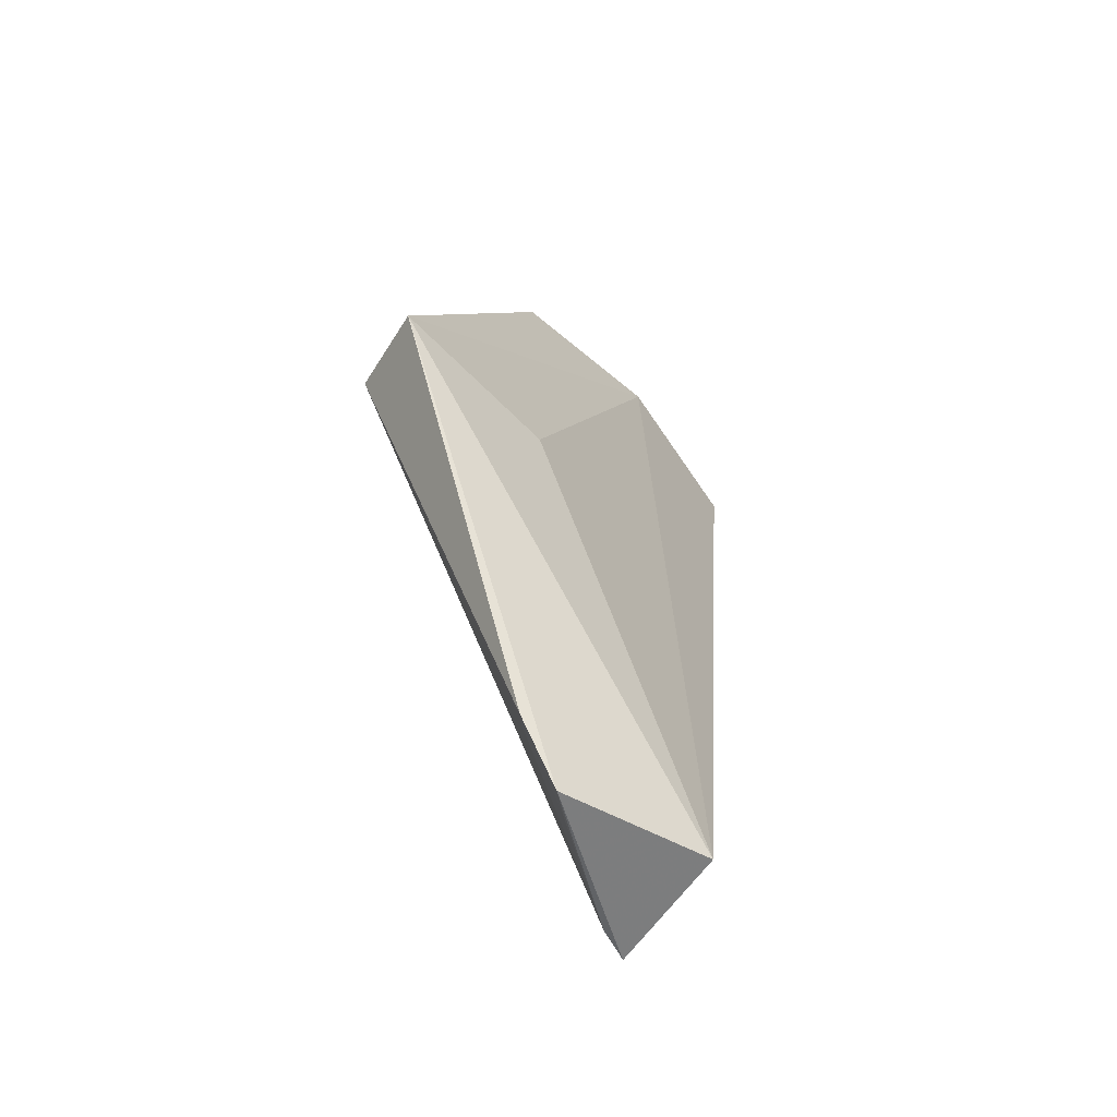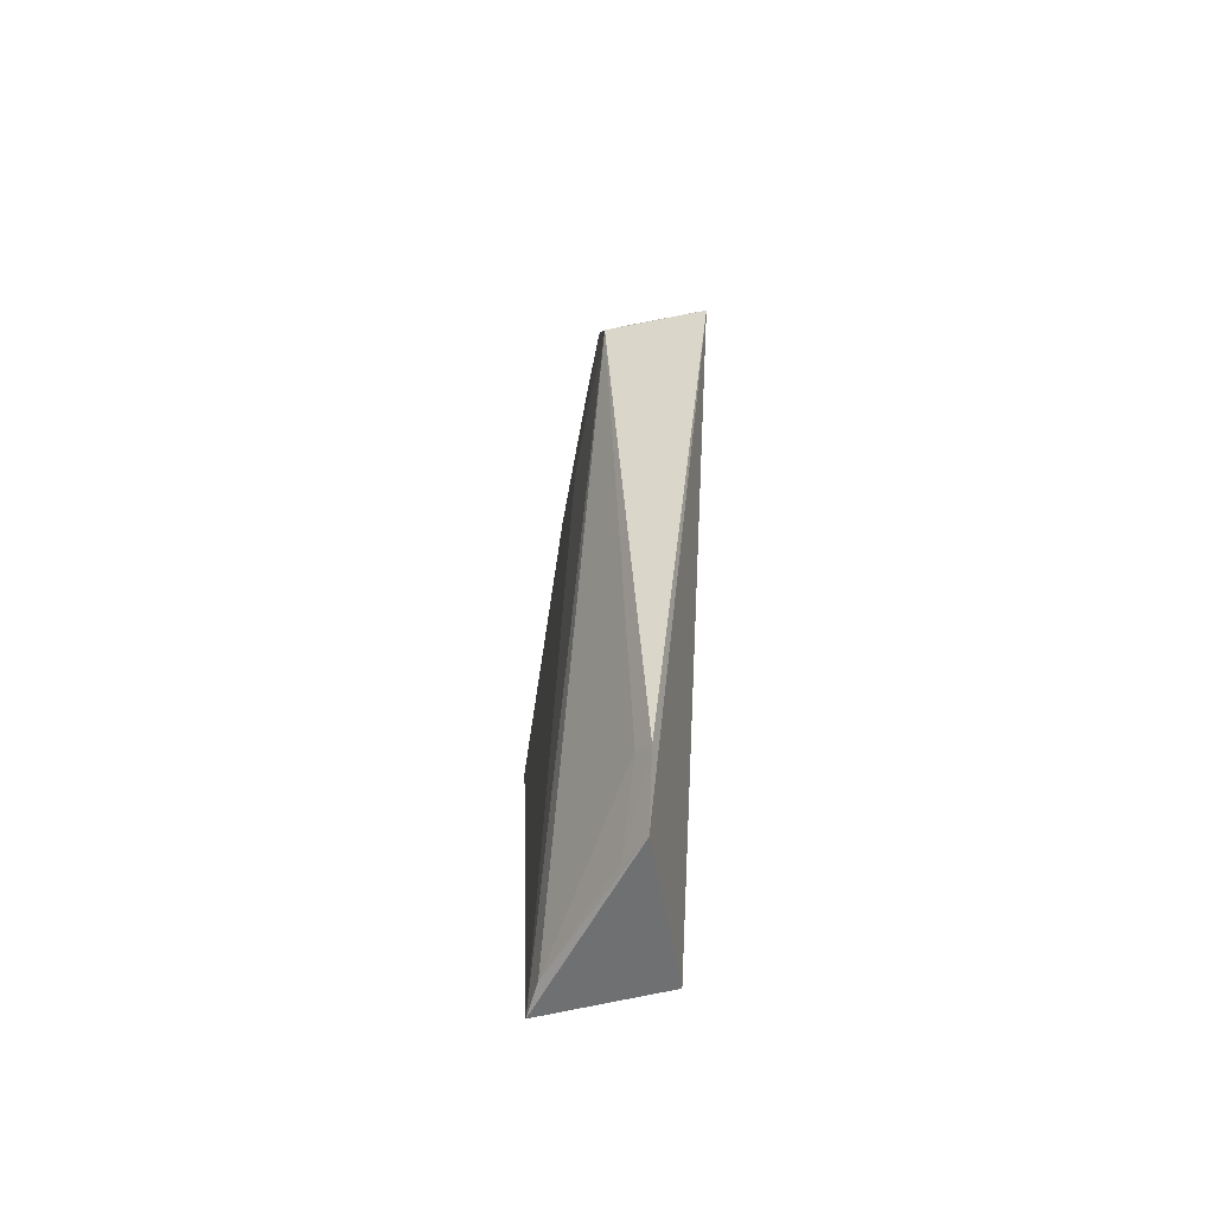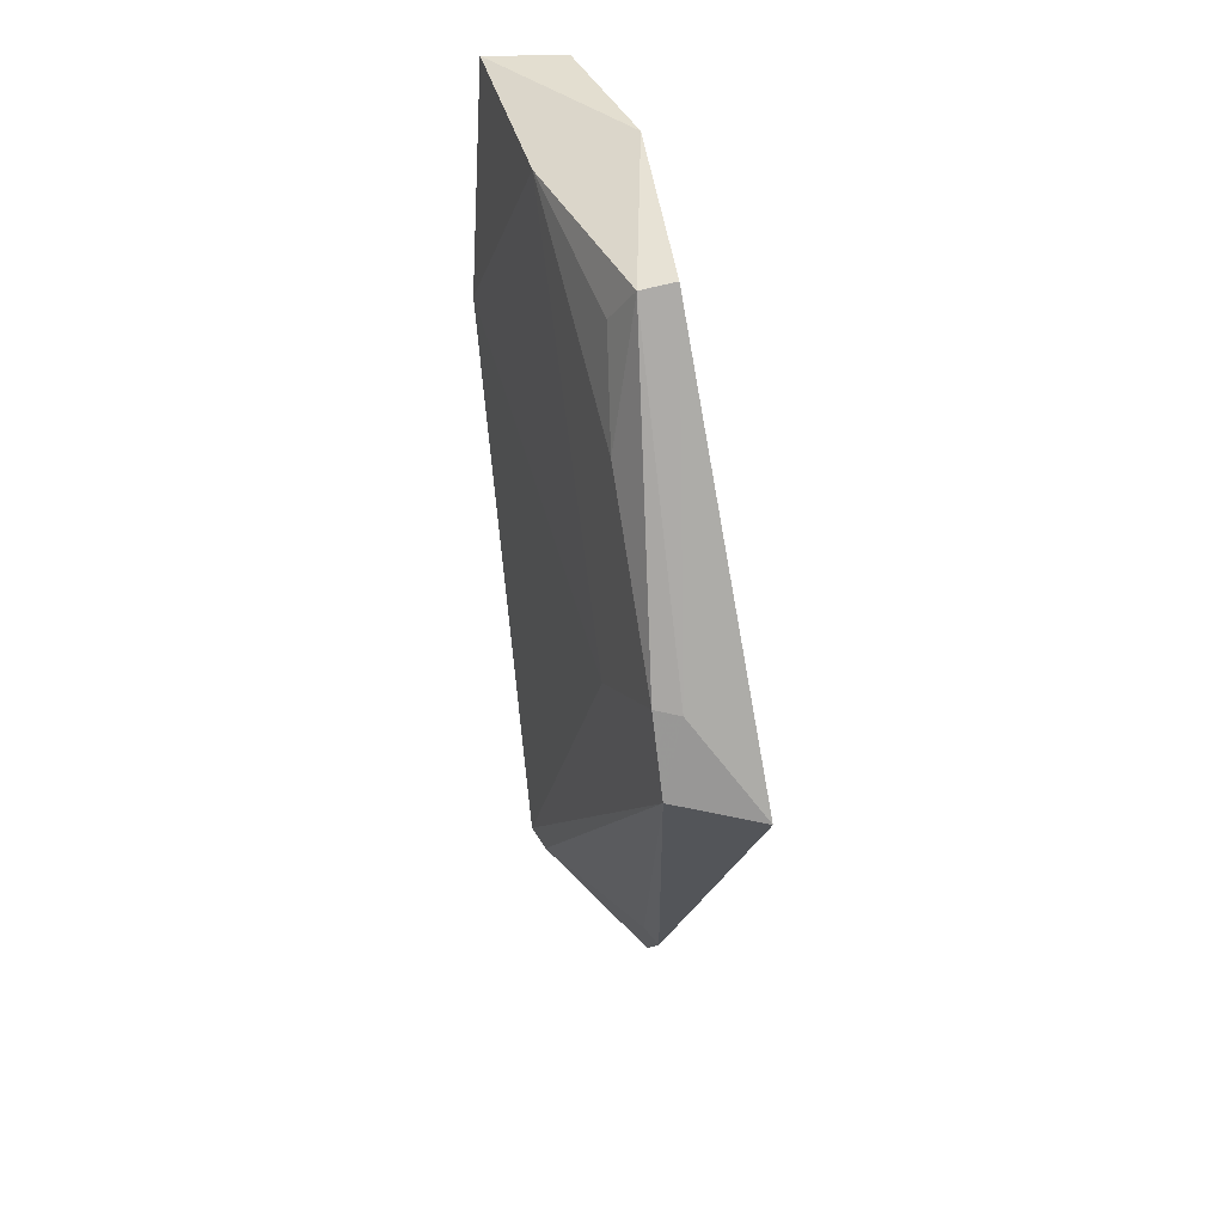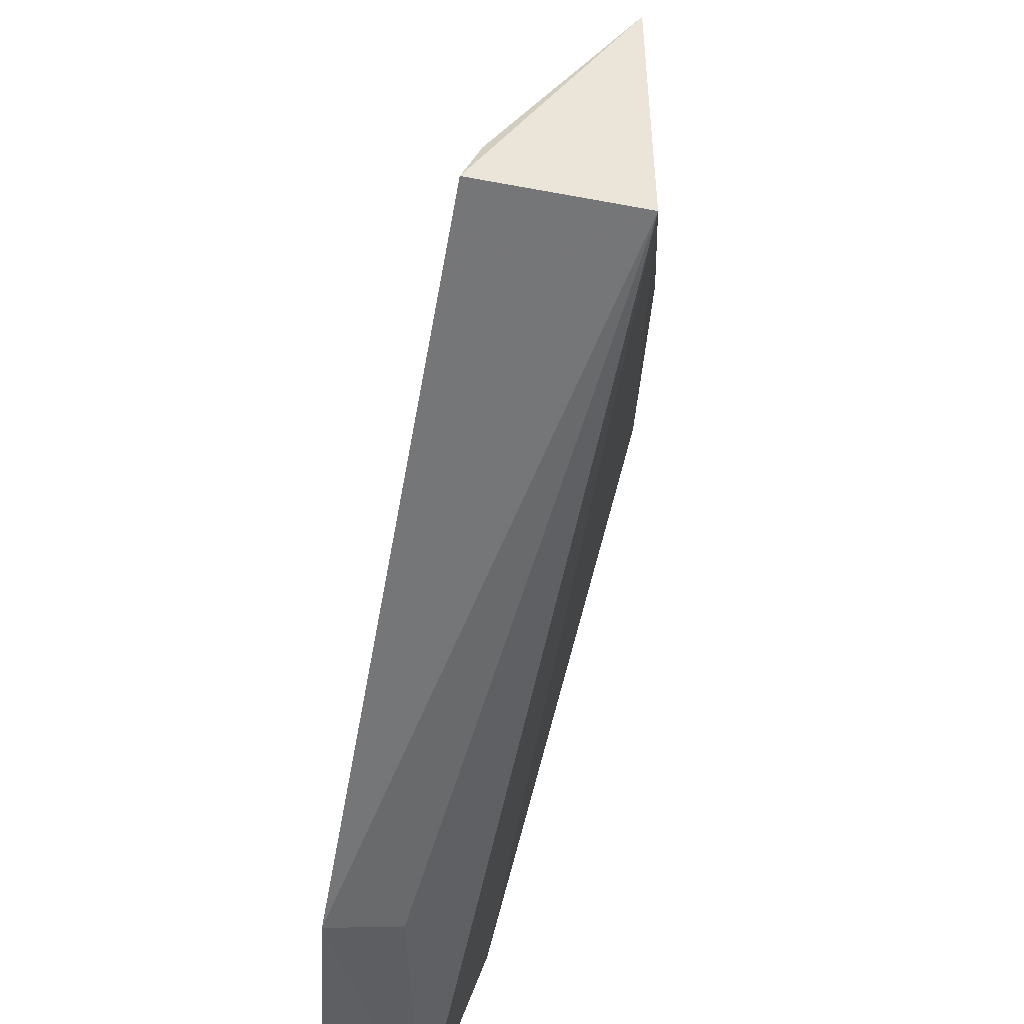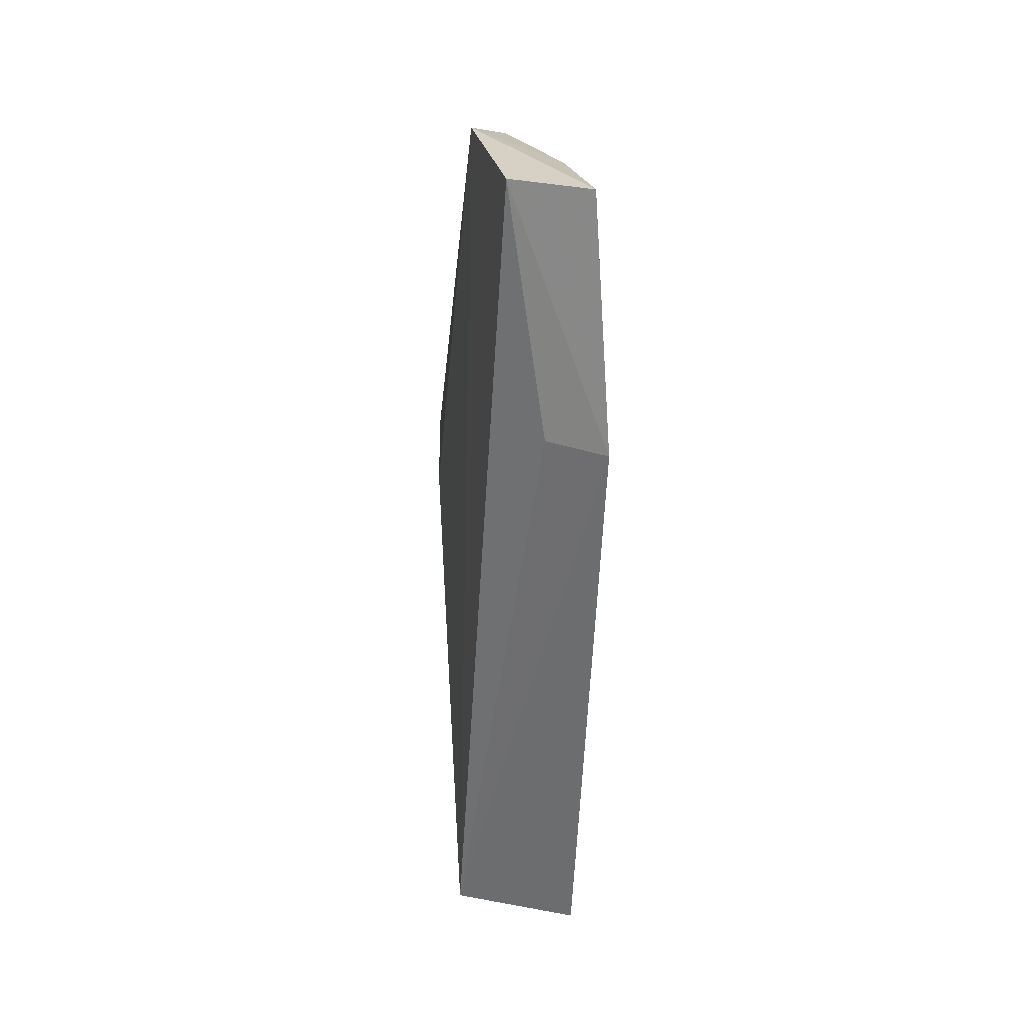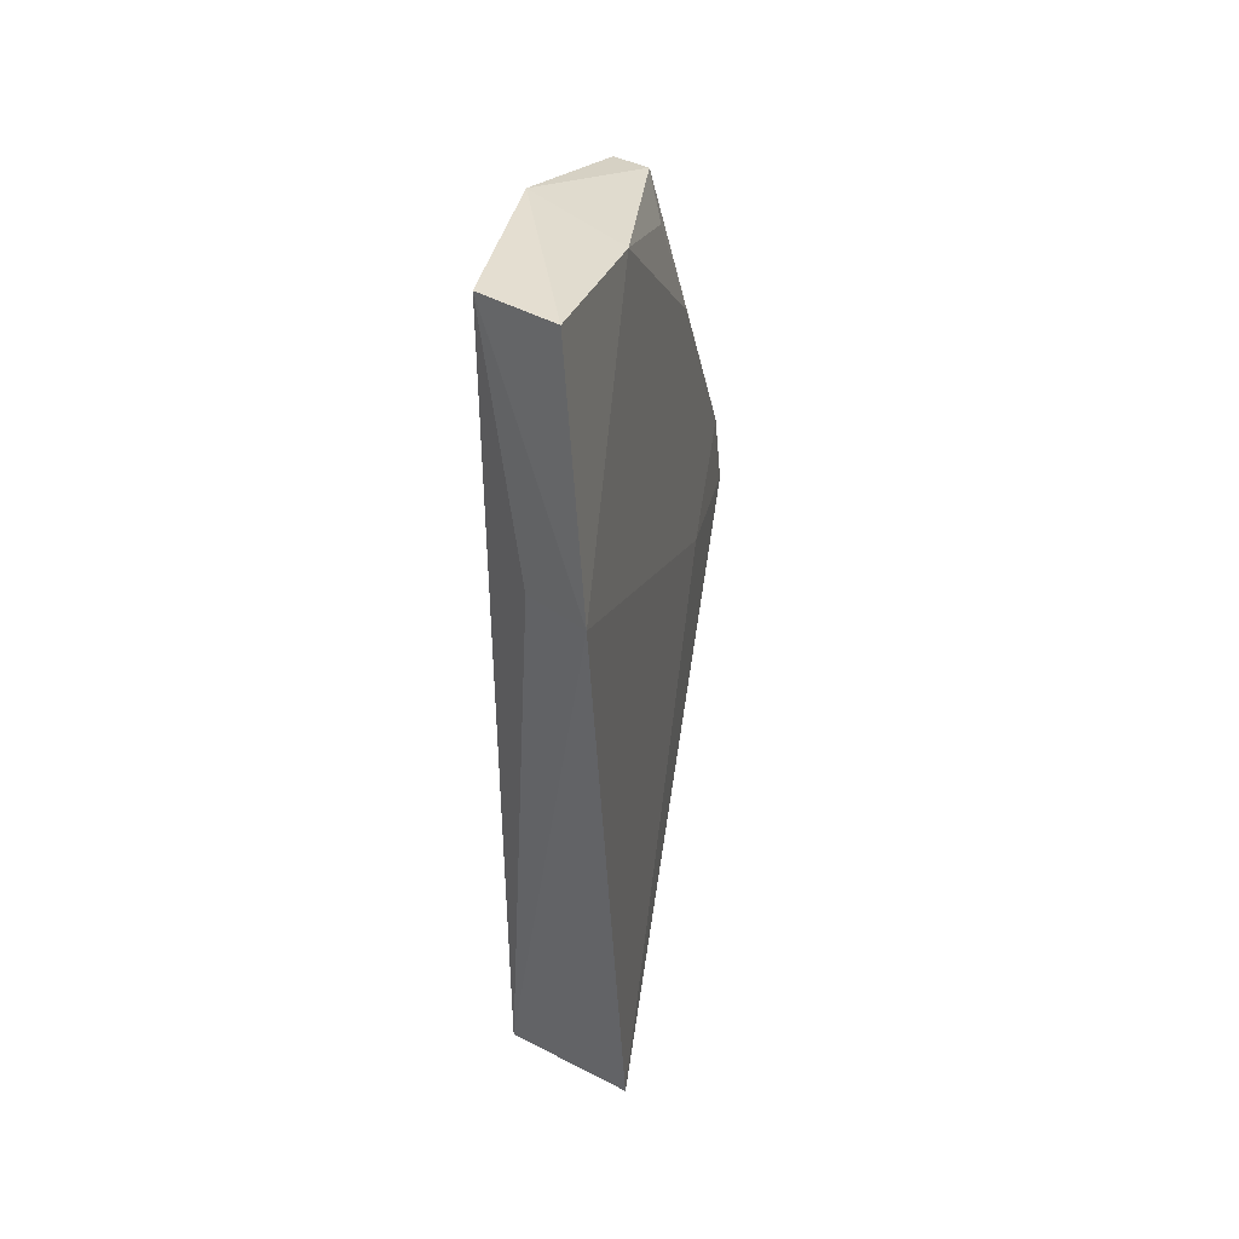
<metadata>
{"format":"obj","ext":"obj","renderer":"f3d","projection":"perspective","resolution":1024,"background":"white","views":[{"elev":-58.6,"azim":51.4,"up":"+Y"},{"elev":-62.7,"azim":6.8,"up":"+Y"},{"elev":41.0,"azim":-2.8,"up":"+Y"},{"elev":-44.2,"azim":-6.5,"up":"+Z"},{"elev":21.9,"azim":-173.8,"up":"+Y"},{"elev":31.2,"azim":-151.4,"up":"+Y"}]}
</metadata>
<code>
v -0.01134 0.04089 0.09465
v -0.0118 0.04184 0.09343
v -0.0205 0.07573 0.07752
v -0.03094 0.07741 0.04619
v -0.018 0.004812 0.05878
v -0.02889 0.003427 0.05853
v -0.01933 0.0791 0.0617
v -0.01927 0.04231 0.09346
v -0.01876 0.002389 0.07304
v -0.03234 0.05555 0.0466
v -0.01759 0.07621 0.07722
v -0.0135 0.04058 0.07912
v -0.02391 0.07785 0.04732
v -0.02723 0.07624 0.06183
v -0.01777 0.04881 0.09127
v -0.02766 0.003606 0.0614
v -0.01803 0.007401 0.07701
v -0.02313 0.04302 0.08122
v -0.02702 0.0563 0.04768
v -0.02239 0.06364 0.08029
v -0.02001 0.04914 0.09083
v -0.02079 0.003276 0.07082
v -0.0193 0.008557 0.07595
v -0.02246 0.07229 0.07571
f 9 6 5
f 9 5 1
f 10 5 6
f 11 7 3
f 11 1 7
f 12 7 1
f 12 1 5
f 12 5 7
f 13 7 5
f 13 4 7
f 13 10 4
f 14 7 4
f 14 3 7
f 14 4 10
f 15 8 1
f 15 11 3
f 15 1 11
f 16 8 6
f 16 6 9
f 17 9 1
f 17 1 8
f 18 10 6
f 18 6 8
f 18 14 10
f 19 13 5
f 19 5 10
f 19 10 13
f 21 15 3
f 21 8 15
f 21 3 20
f 21 18 8
f 21 20 14
f 21 14 18
f 22 16 9
f 22 9 17
f 23 17 8
f 23 8 16
f 23 22 17
f 23 16 22
f 24 20 3
f 24 3 14
f 24 14 20

</code>
